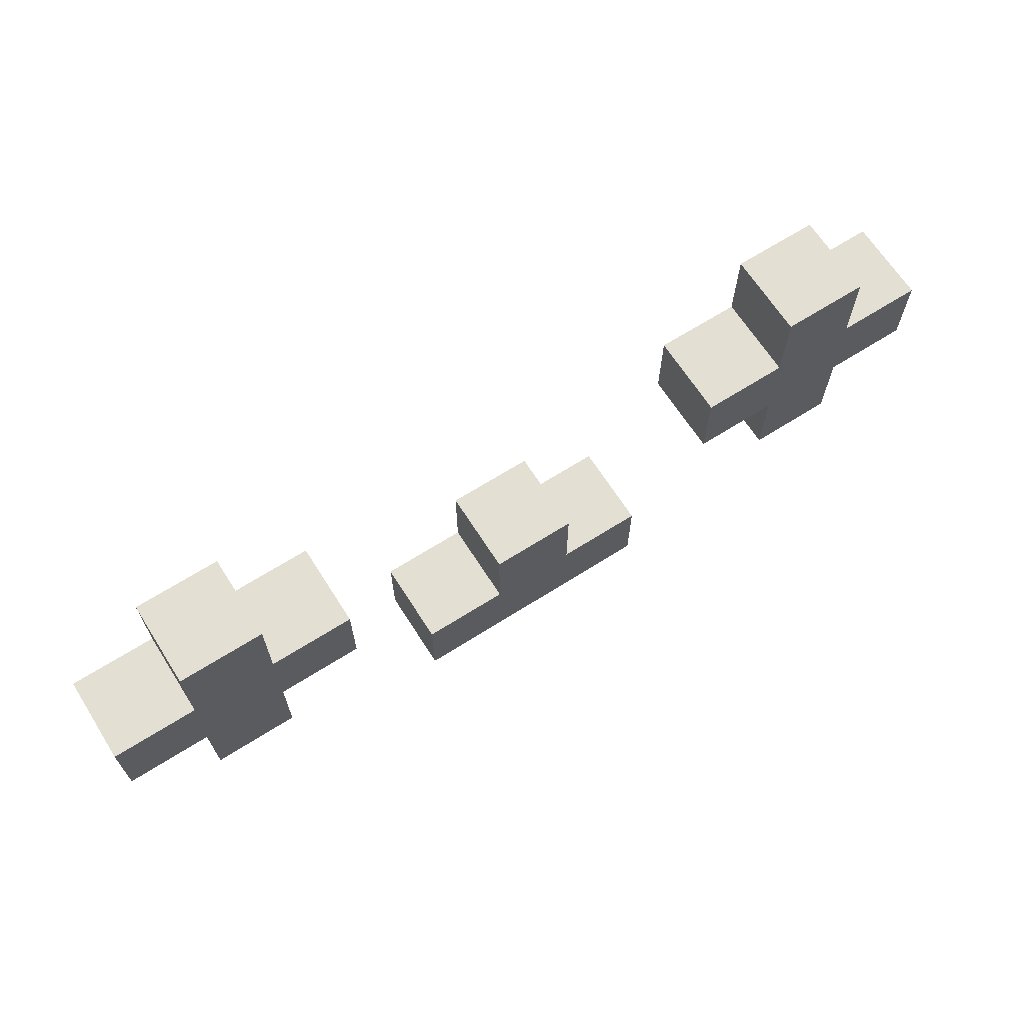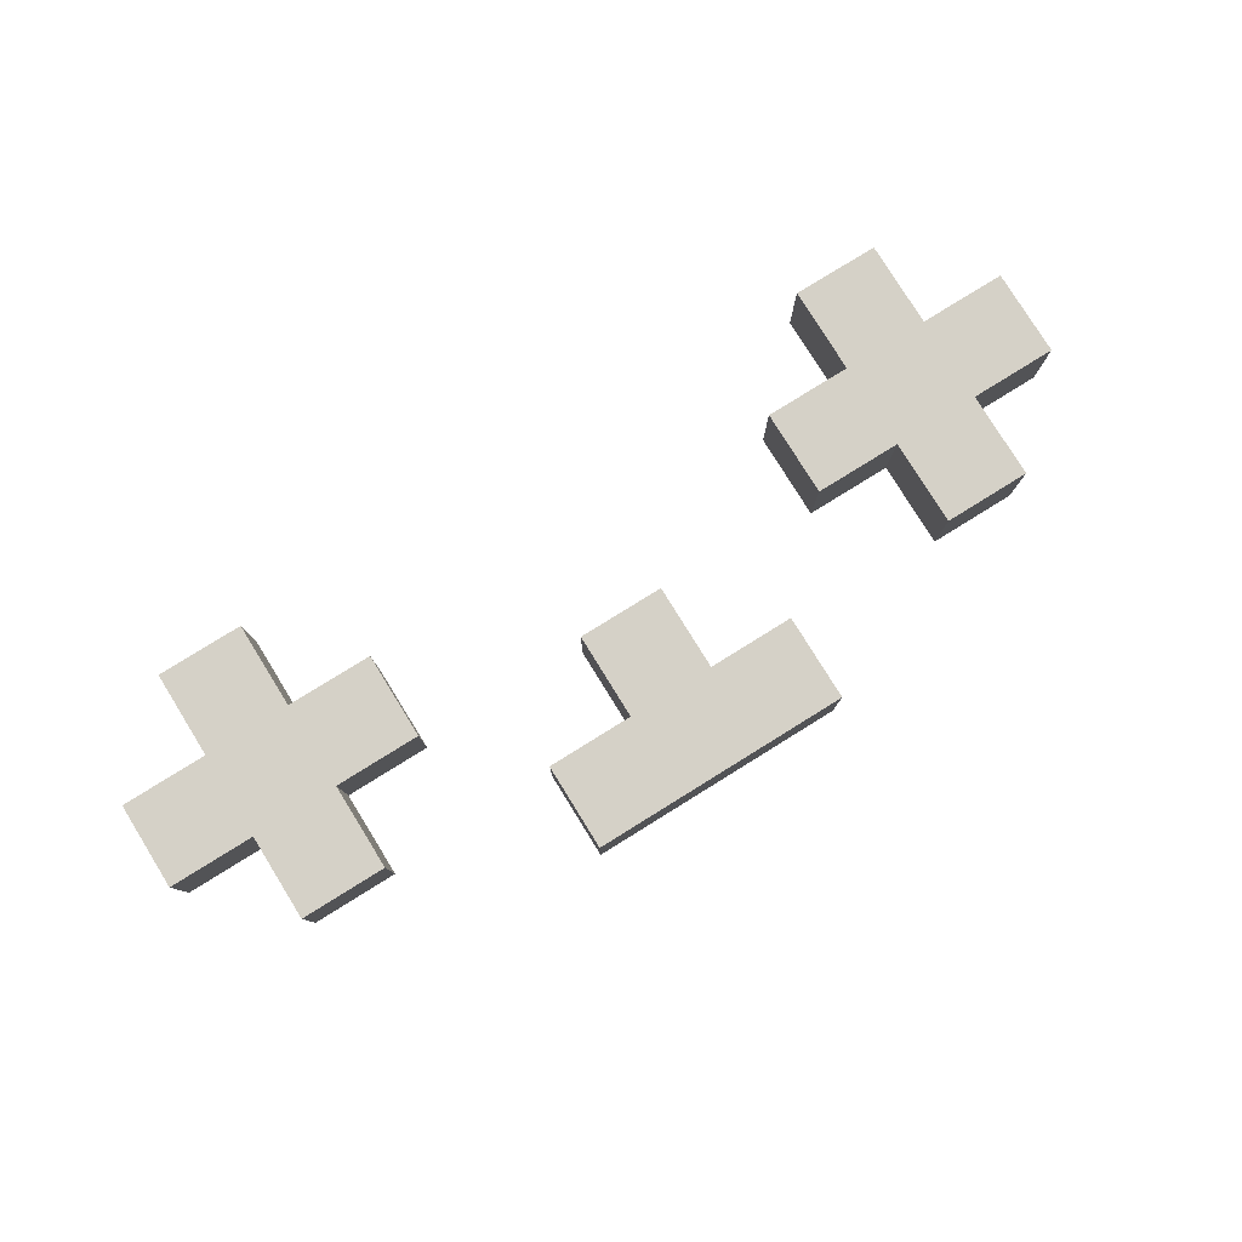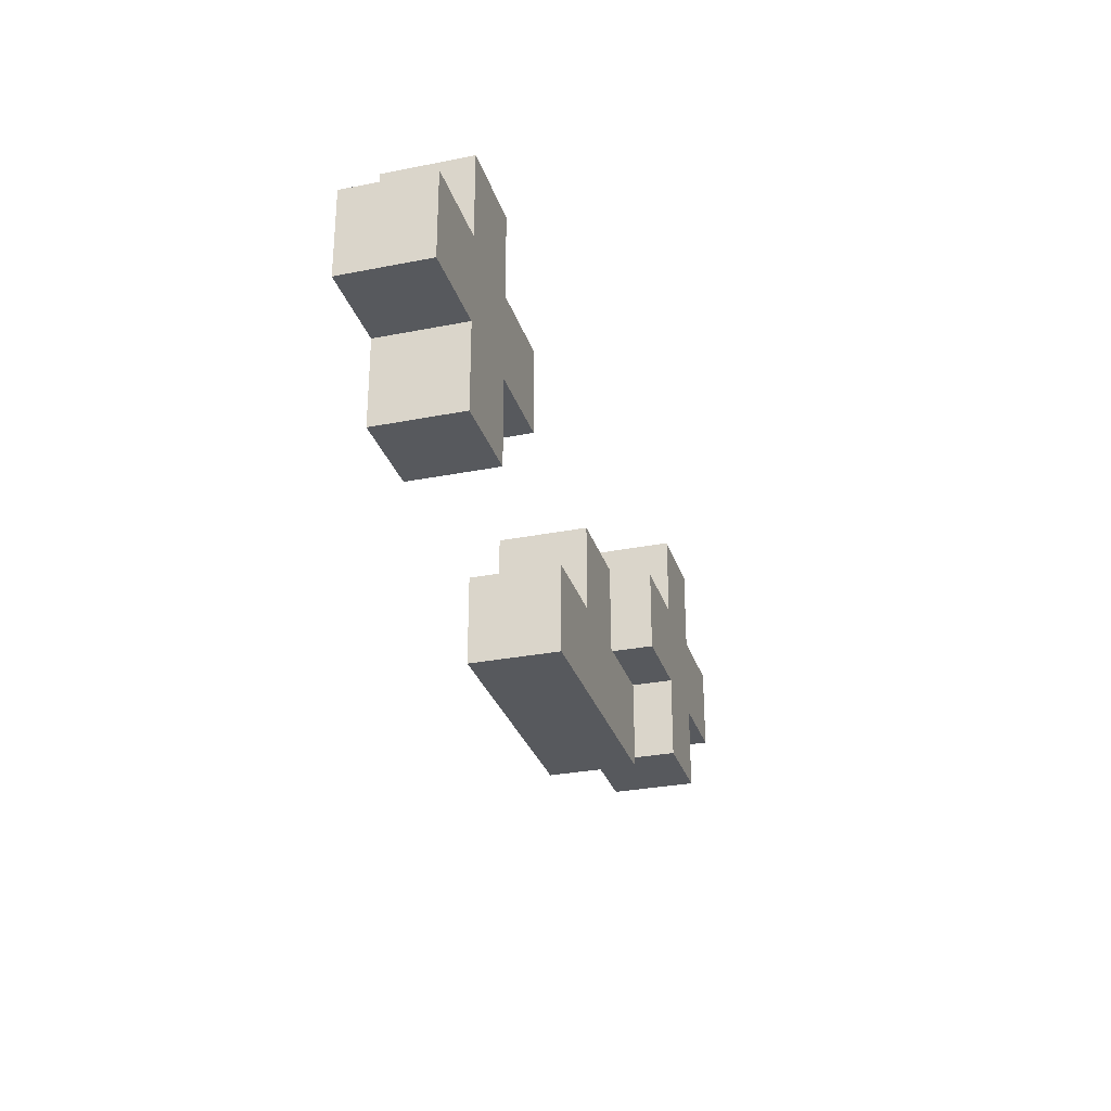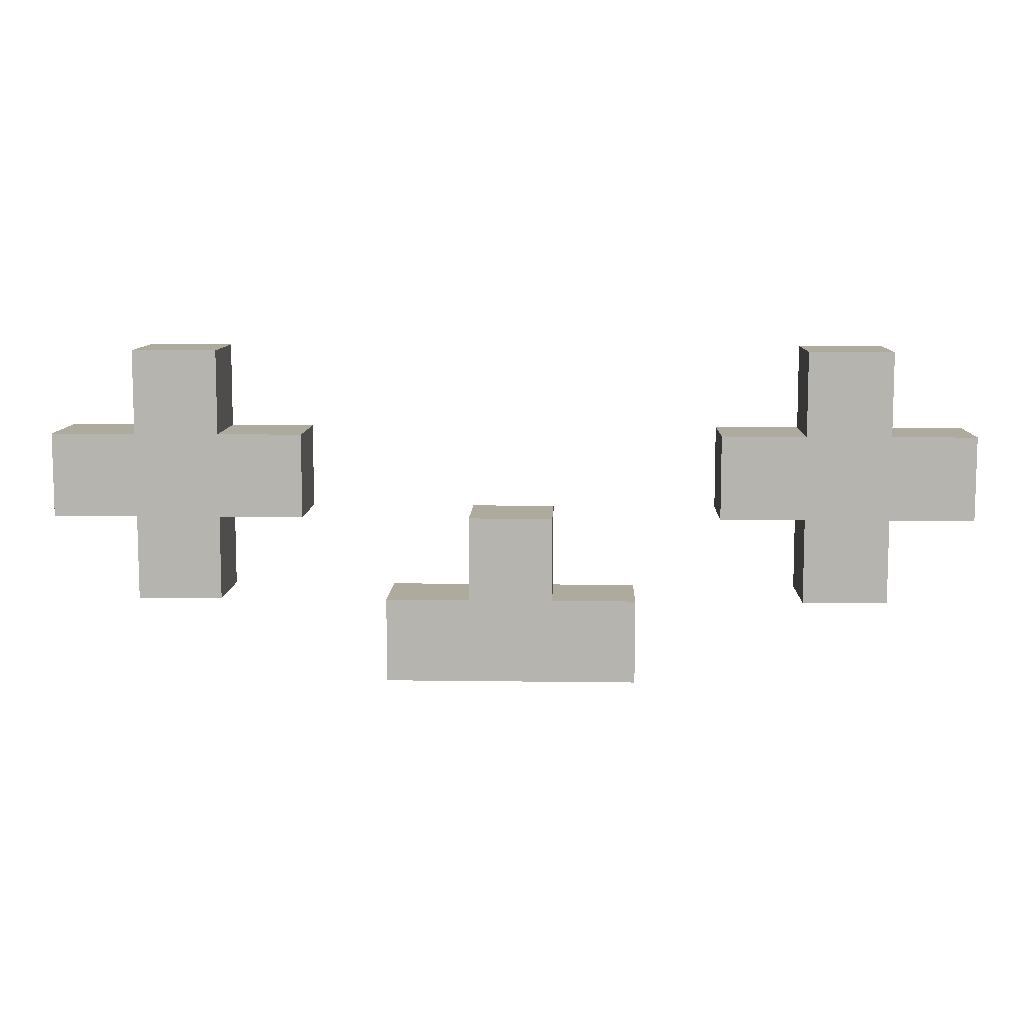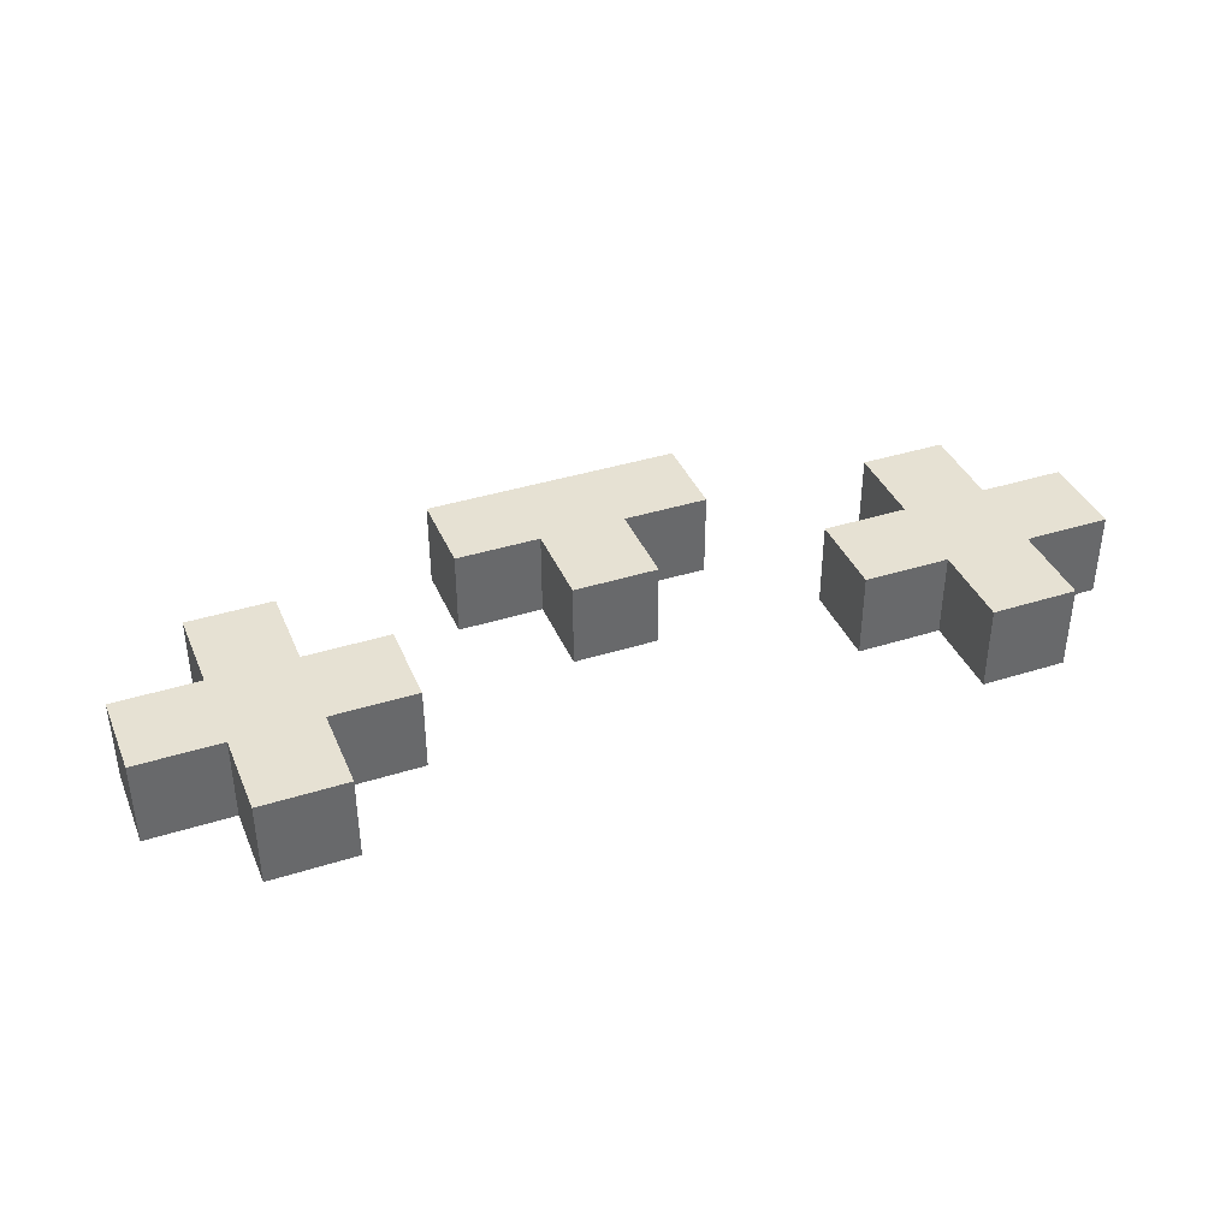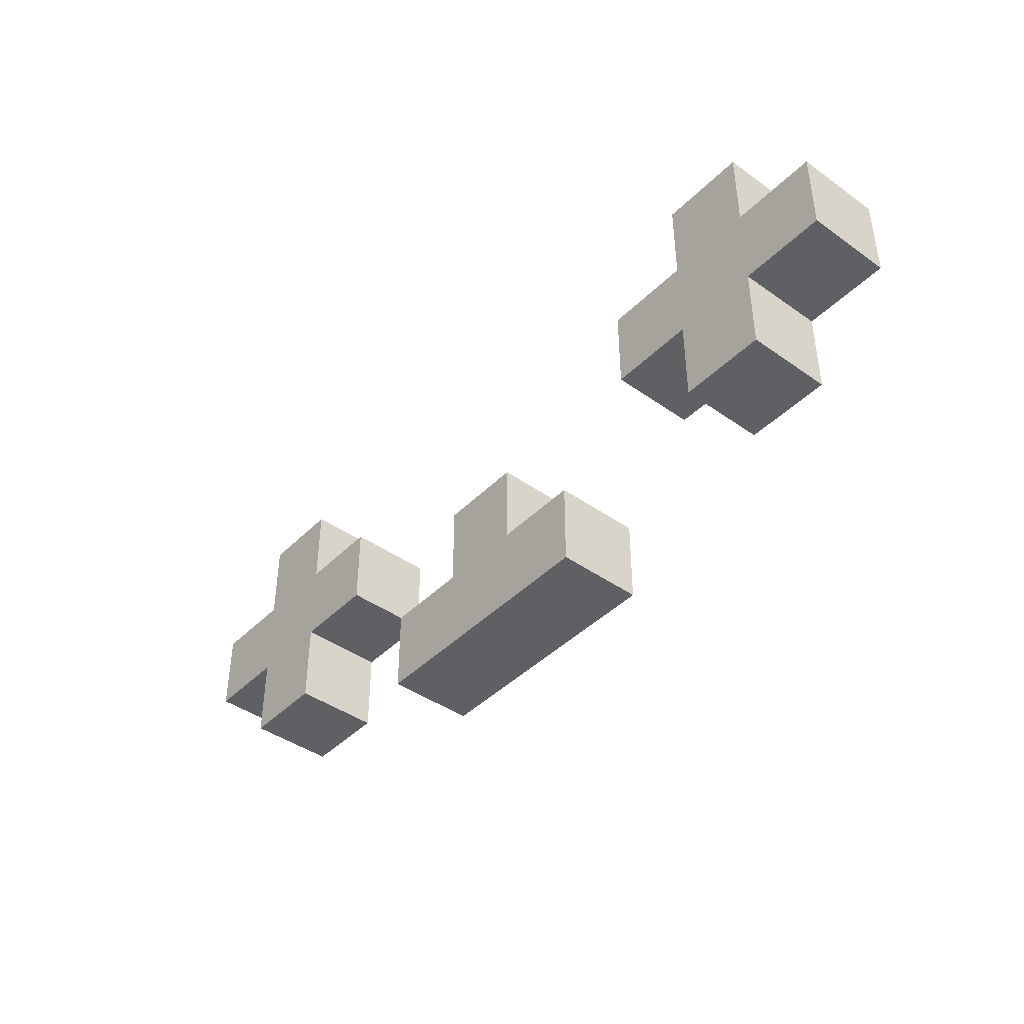
<metadata>
{"format":"obj","ext":"obj","renderer":"f3d","projection":"perspective","resolution":1024,"background":"white","views":[{"elev":66.4,"azim":147.5,"up":"+Y"},{"elev":79.5,"azim":-31.8,"up":"+Z"},{"elev":-29.4,"azim":106.3,"up":"+Y"},{"elev":9.2,"azim":2.1,"up":"+Y"},{"elev":38.8,"azim":158.3,"up":"+Z"},{"elev":-42.3,"azim":-130.3,"up":"+Y"}]}
</metadata>
<code>
o Face
v -0.4 0.2 -0.1
v -0.4 0.3 -0.1
v -0.4 0.2 0
v -0.4 0.3 0
v -0.3 0.1 -0.1
v -0.3 0.2 -0.1
v -0.3 0.3 -0.1
v -0.3 0.4 -0.1
v -0.3 0.1 0
v -0.3 0.2 0
v -0.3 0.3 0
v -0.3 0.4 0
v 0 0 -0.1
v 0 0.1 -0.1
v 0 0 0
v 0 0.1 0
v 0.1 0.1 -0.1
v 0.1 0.2 -0.1
v 0.1 0.1 0
v 0.1 0.2 0
v 0.4 0.2 -0.1
v 0.4 0.3 -0.1
v 0.4 0.2 0
v 0.4 0.3 0
v 0.5 0.1 -0.1
v 0.5 0.2 -0.1
v 0.5 0.3 -0.1
v 0.5 0.4 -0.1
v 0.5 0.1 0
v 0.5 0.2 0
v 0.5 0.3 0
v 0.5 0.4 0
v -0.2 0.1 -0.1
v -0.2 0.2 -0.1
v -0.2 0.3 -0.1
v -0.2 0.4 -0.1
v -0.2 0.1 0
v -0.2 0.2 0
v -0.2 0.3 0
v -0.2 0.4 0
v -0.1 0.2 -0.1
v -0.1 0.3 -0.1
v -0.1 0.2 0
v -0.1 0.3 0
v 0.2 0.1 -0.1
v 0.2 0.2 -0.1
v 0.2 0.1 0
v 0.2 0.2 0
v 0.3 0 -0.1
v 0.3 0.1 -0.1
v 0.3 0 0
v 0.3 0.1 0
v 0.6 0.1 -0.1
v 0.6 0.2 -0.1
v 0.6 0.3 -0.1
v 0.6 0.4 -0.1
v 0.6 0.1 0
v 0.6 0.2 0
v 0.6 0.3 0
v 0.6 0.4 0
v 0.7 0.2 -0.1
v 0.7 0.3 -0.1
v 0.7 0.2 0
v 0.7 0.3 0
v 0 0 -0.1
v 0 0 0
v 0.3 0 -0.1
v 0.3 0 0
v -0.3 0.1 -0.1
v -0.3 0.1 0
v -0.2 0.1 -0.1
v -0.2 0.1 0
v 0.5 0.1 -0.1
v 0.5 0.1 0
v 0.6 0.1 -0.1
v 0.6 0.1 0
v -0.4 0.2 -0.1
v -0.4 0.2 0
v -0.3 0.2 -0.1
v -0.3 0.2 0
v -0.2 0.2 -0.1
v -0.2 0.2 0
v -0.1 0.2 -0.1
v -0.1 0.2 0
v 0.4 0.2 -0.1
v 0.4 0.2 0
v 0.5 0.2 -0.1
v 0.5 0.2 0
v 0.6 0.2 -0.1
v 0.6 0.2 0
v 0.7 0.2 -0.1
v 0.7 0.2 0
v 0 0.1 -0.1
v 0 0.1 0
v 0.1 0.1 -0.1
v 0.1 0.1 0
v 0.2 0.1 -0.1
v 0.2 0.1 0
v 0.3 0.1 -0.1
v 0.3 0.1 0
v 0.1 0.2 -0.1
v 0.1 0.2 0
v 0.2 0.2 -0.1
v 0.2 0.2 0
v -0.4 0.3 -0.1
v -0.4 0.3 0
v -0.3 0.3 -0.1
v -0.3 0.3 0
v -0.2 0.3 -0.1
v -0.2 0.3 0
v -0.1 0.3 -0.1
v -0.1 0.3 0
v 0.4 0.3 -0.1
v 0.4 0.3 0
v 0.5 0.3 -0.1
v 0.5 0.3 0
v 0.6 0.3 -0.1
v 0.6 0.3 0
v 0.7 0.3 -0.1
v 0.7 0.3 0
v -0.3 0.4 -0.1
v -0.3 0.4 0
v -0.2 0.4 -0.1
v -0.2 0.4 0
v 0.5 0.4 -0.1
v 0.5 0.4 0
v 0.6 0.4 -0.1
v 0.6 0.4 0
v 0 0 -0.1
v 0.3 0 -0.1
v -0.3 0.1 -0.1
v -0.2 0.1 -0.1
v 0 0.1 -0.1
v 0.1 0.1 -0.1
v 0.2 0.1 -0.1
v 0.3 0.1 -0.1
v 0.5 0.1 -0.1
v 0.6 0.1 -0.1
v -0.4 0.2 -0.1
v -0.3 0.2 -0.1
v -0.2 0.2 -0.1
v -0.1 0.2 -0.1
v 0.1 0.2 -0.1
v 0.2 0.2 -0.1
v 0.4 0.2 -0.1
v 0.5 0.2 -0.1
v 0.6 0.2 -0.1
v 0.7 0.2 -0.1
v -0.4 0.3 -0.1
v -0.3 0.3 -0.1
v -0.2 0.3 -0.1
v -0.1 0.3 -0.1
v 0.4 0.3 -0.1
v 0.5 0.3 -0.1
v 0.6 0.3 -0.1
v 0.7 0.3 -0.1
v -0.3 0.4 -0.1
v -0.2 0.4 -0.1
v 0.5 0.4 -0.1
v 0.6 0.4 -0.1
v 0 0 0
v 0.3 0 0
v -0.3 0.1 0
v -0.2 0.1 0
v 0 0.1 0
v 0.1 0.1 0
v 0.2 0.1 0
v 0.3 0.1 0
v 0.5 0.1 0
v 0.6 0.1 0
v -0.4 0.2 0
v -0.3 0.2 0
v -0.2 0.2 0
v -0.1 0.2 0
v 0.1 0.2 0
v 0.2 0.2 0
v 0.4 0.2 0
v 0.5 0.2 0
v 0.6 0.2 0
v 0.7 0.2 0
v -0.4 0.3 0
v -0.3 0.3 0
v -0.2 0.3 0
v -0.1 0.3 0
v 0.4 0.3 0
v 0.5 0.3 0
v 0.6 0.3 0
v 0.7 0.3 0
v -0.3 0.4 0
v -0.2 0.4 0
v 0.5 0.4 0
v 0.6 0.4 0
f 3 2 1
f 4 2 3
f 9 6 5
f 10 6 9
f 11 8 7
f 12 8 11
f 15 14 13
f 16 14 15
f 19 18 17
f 20 18 19
f 23 22 21
f 24 22 23
f 29 26 25
f 30 26 29
f 31 28 27
f 32 28 31
f 33 34 37
f 37 34 38
f 35 36 39
f 39 36 40
f 41 42 43
f 43 42 44
f 45 46 47
f 47 46 48
f 49 50 51
f 51 50 52
f 53 54 57
f 57 54 58
f 55 56 59
f 59 56 60
f 61 62 63
f 63 62 64
f 67 66 65
f 68 66 67
f 71 70 69
f 72 70 71
f 75 74 73
f 76 74 75
f 79 78 77
f 80 78 79
f 83 82 81
f 84 82 83
f 87 86 85
f 88 86 87
f 91 90 89
f 92 90 91
f 93 94 95
f 95 94 96
f 97 98 99
f 99 98 100
f 101 102 103
f 103 102 104
f 105 106 107
f 107 106 108
f 109 110 111
f 111 110 112
f 113 114 115
f 115 114 116
f 117 118 119
f 119 118 120
f 121 122 123
f 123 122 124
f 125 126 127
f 127 126 128
f 133 130 129
f 134 130 133
f 135 130 134
f 136 130 135
f 140 132 131
f 141 132 140
f 143 135 134
f 144 135 143
f 146 138 137
f 147 138 146
f 149 142 141
f 149 140 139
f 149 141 140
f 150 142 149
f 151 142 150
f 152 142 151
f 153 148 147
f 153 147 146
f 153 146 145
f 154 148 153
f 155 148 154
f 156 148 155
f 157 151 150
f 158 151 157
f 159 155 154
f 160 155 159
f 161 162 165
f 165 162 166
f 166 162 167
f 167 162 168
f 163 164 172
f 172 164 173
f 166 167 175
f 175 167 176
f 169 170 178
f 178 170 179
f 173 174 181
f 171 172 181
f 172 173 181
f 181 174 182
f 182 174 183
f 183 174 184
f 179 180 185
f 178 179 185
f 177 178 185
f 185 180 186
f 186 180 187
f 187 180 188
f 182 183 189
f 189 183 190
f 186 187 191
f 191 187 192

</code>
